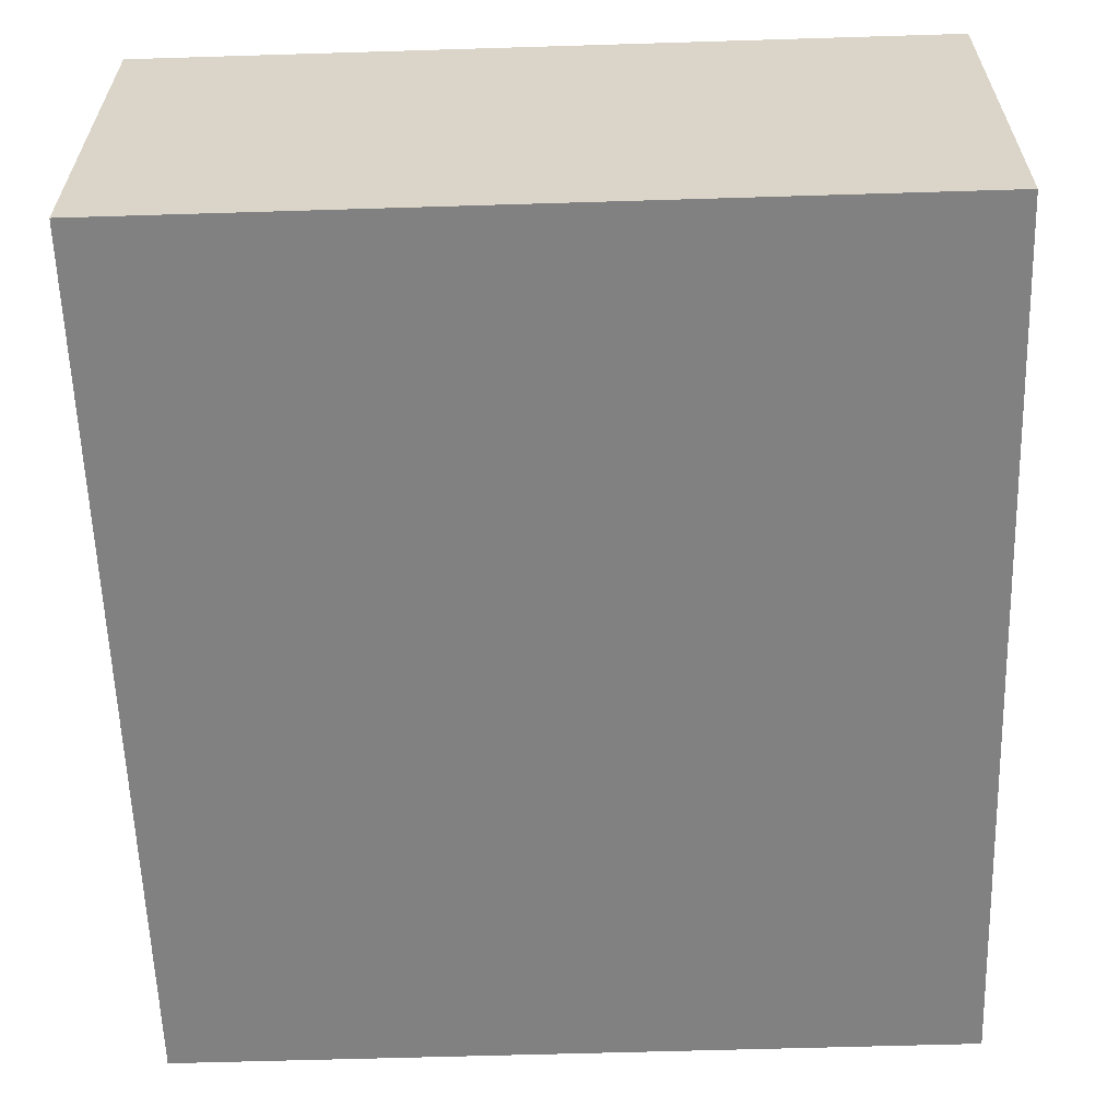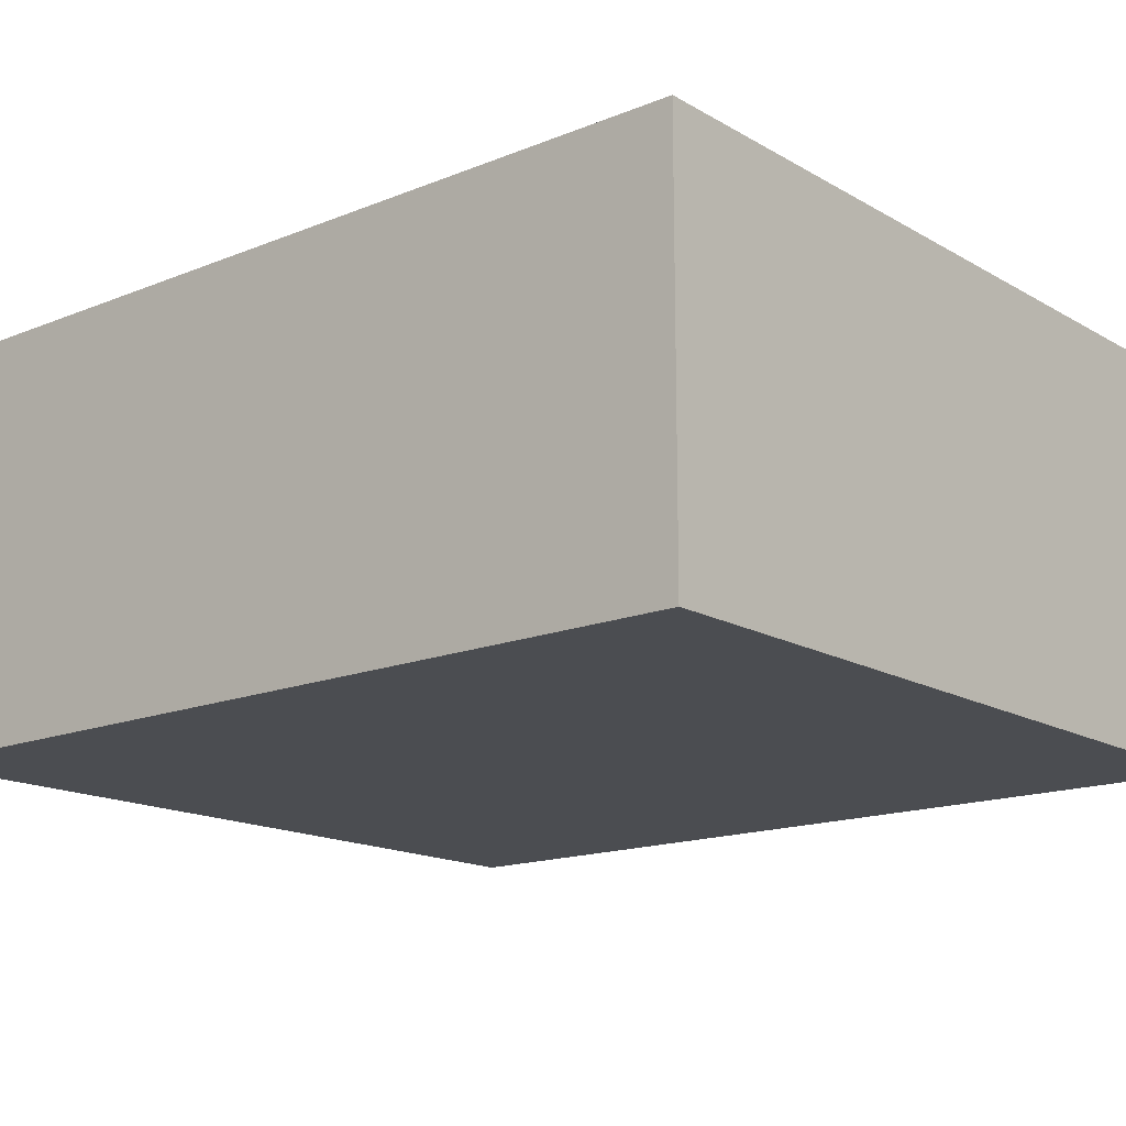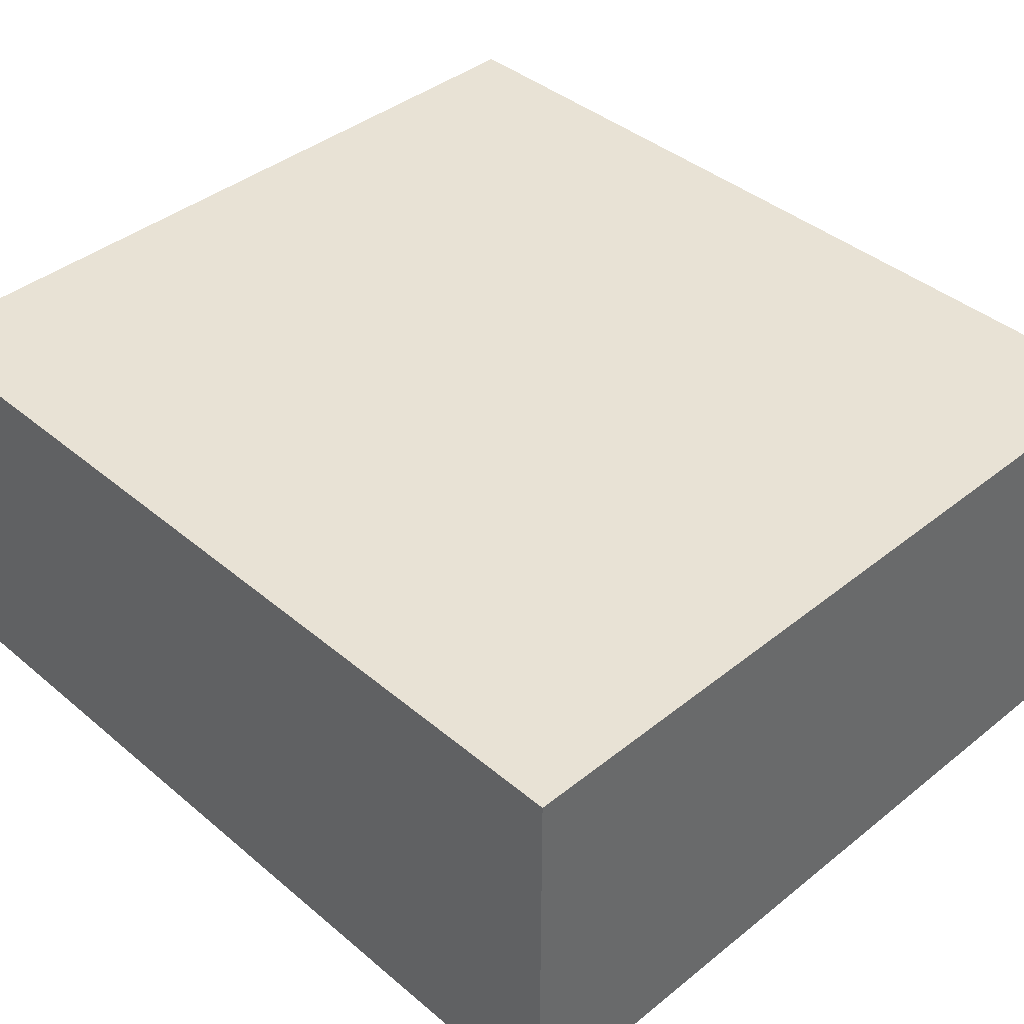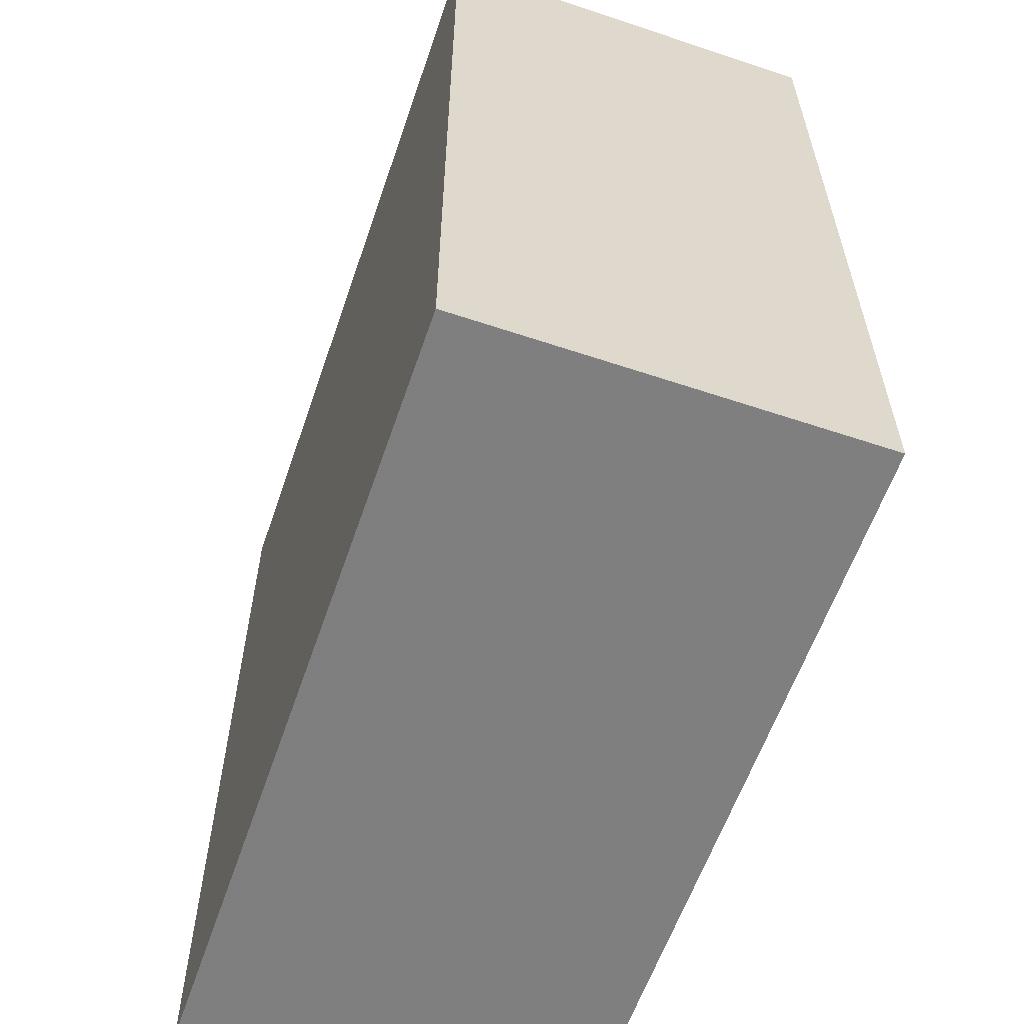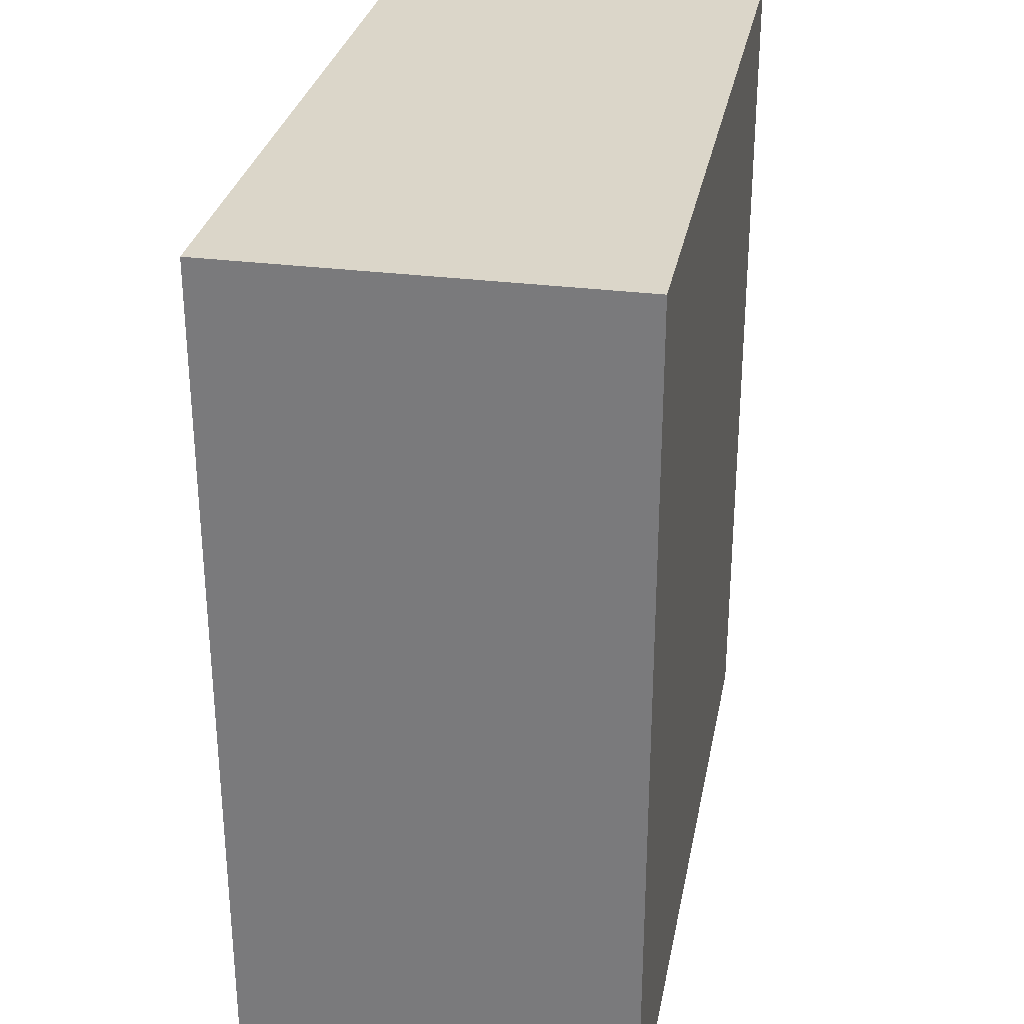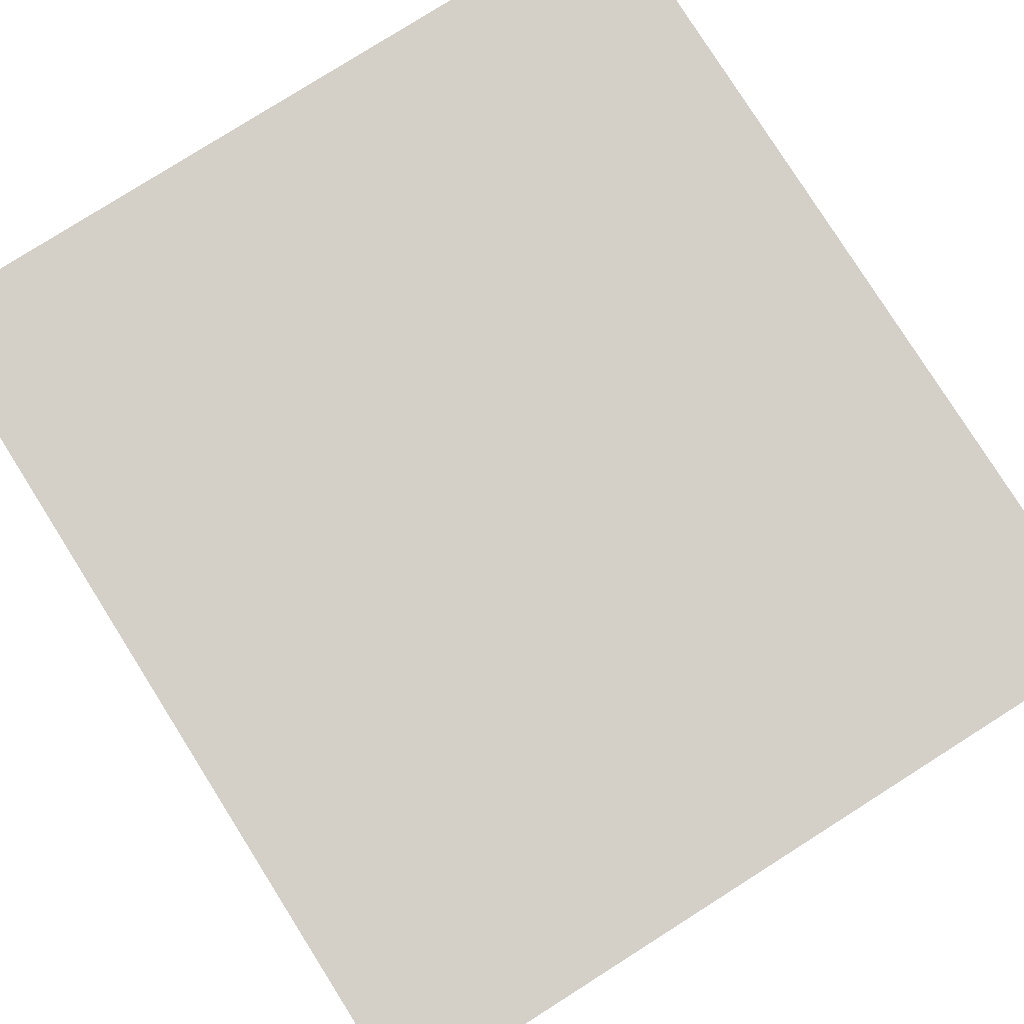
<metadata>
{"format":"obj","ext":"obj","renderer":"f3d","projection":"perspective","resolution":1024,"background":"white","views":[{"elev":-60.4,"azim":-178.2,"up":"+Y"},{"elev":-15.8,"azim":130.1,"up":"+Y"},{"elev":40.6,"azim":135.7,"up":"+Y"},{"elev":-59.8,"azim":71.1,"up":"+Z"},{"elev":29.9,"azim":-79.3,"up":"+Z"},{"elev":80.0,"azim":147.7,"up":"+Y"}]}
</metadata>
<code>
g Leprikon_Body
v -0.1923 0.09616 0.4326
v 0.1923 0.09616 0.4326
v 0.1923 -0.09616 0.4326
v -0.1923 -0.09616 0.4326
v 0.1923 -0.09616 0.004721
v 0.1923 0.09616 0.004721
v -0.1923 0.09616 0.004721
v -0.1923 -0.09616 0.004721
v 0.1923 -0.09616 0.4326
v 0.1923 0.09616 0.4326
v 0.1923 0.09616 0.004721
v 0.1923 -0.09616 0.004721
v 0.1923 0.09616 0.4326
v -0.1923 0.09616 0.4326
v -0.1923 0.09616 0.004721
v 0.1923 0.09616 0.004721
v -0.1923 0.09616 0.4326
v -0.1923 -0.09616 0.004721
v -0.1923 0.09616 0.004721
v -0.1923 -0.09616 0.4326
v 0.1923 -0.09616 0.004721
v -0.1923 -0.09616 0.004721
v -0.1923 -0.09616 0.4326
v 0.1923 -0.09616 0.4326
f -22 -23 -24
f -21 -22 -24
f -18 -19 -20
f -17 -18 -20
f -14 -15 -16
f -13 -14 -16
f -10 -11 -12
f -9 -10 -12
f -6 -7 -8
f -8 -7 -5
f -2 -3 -4
f -1 -2 -4

</code>
